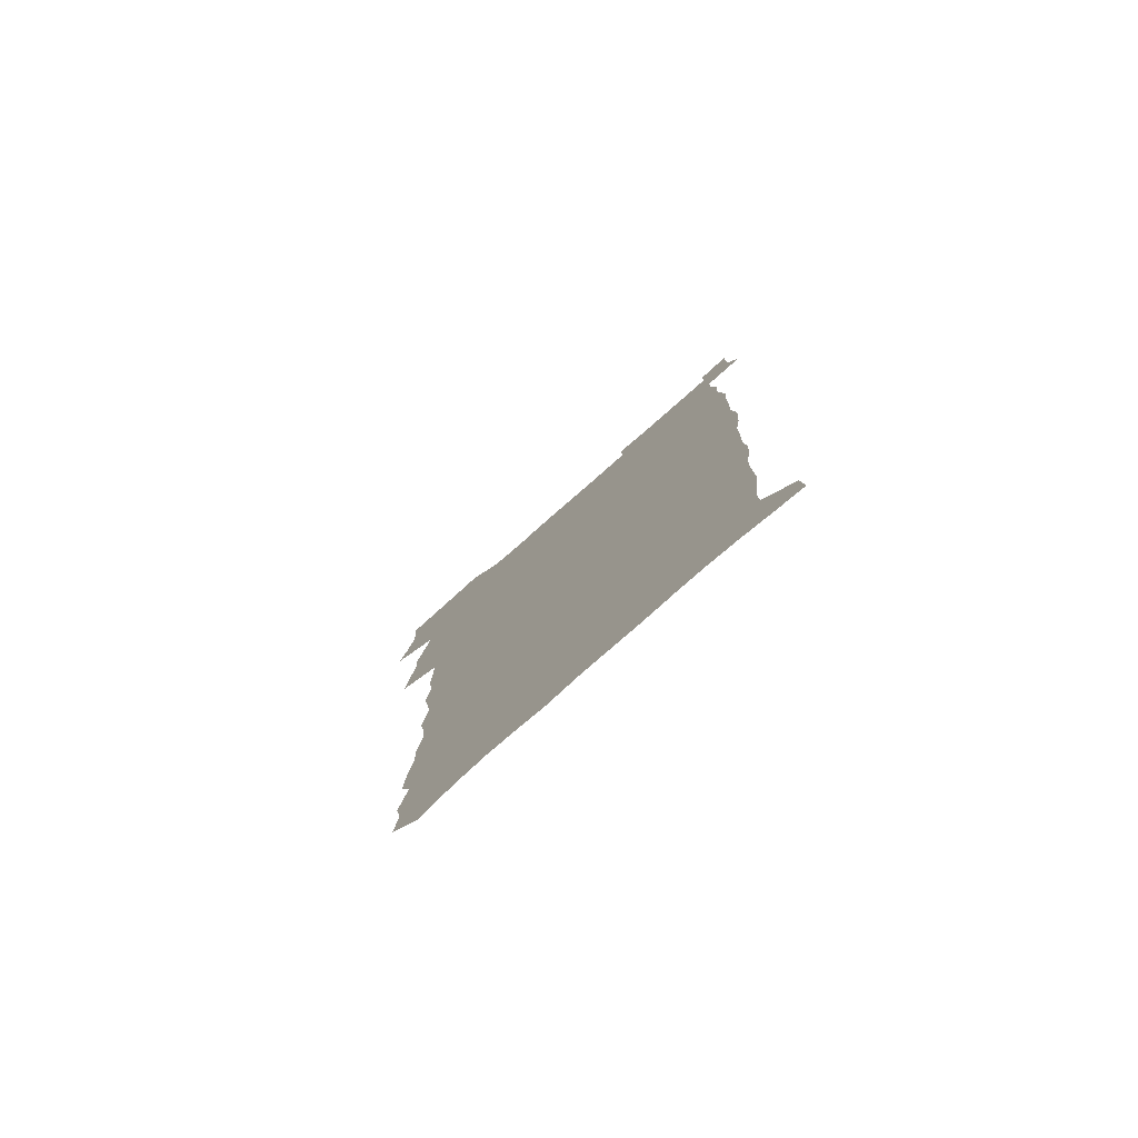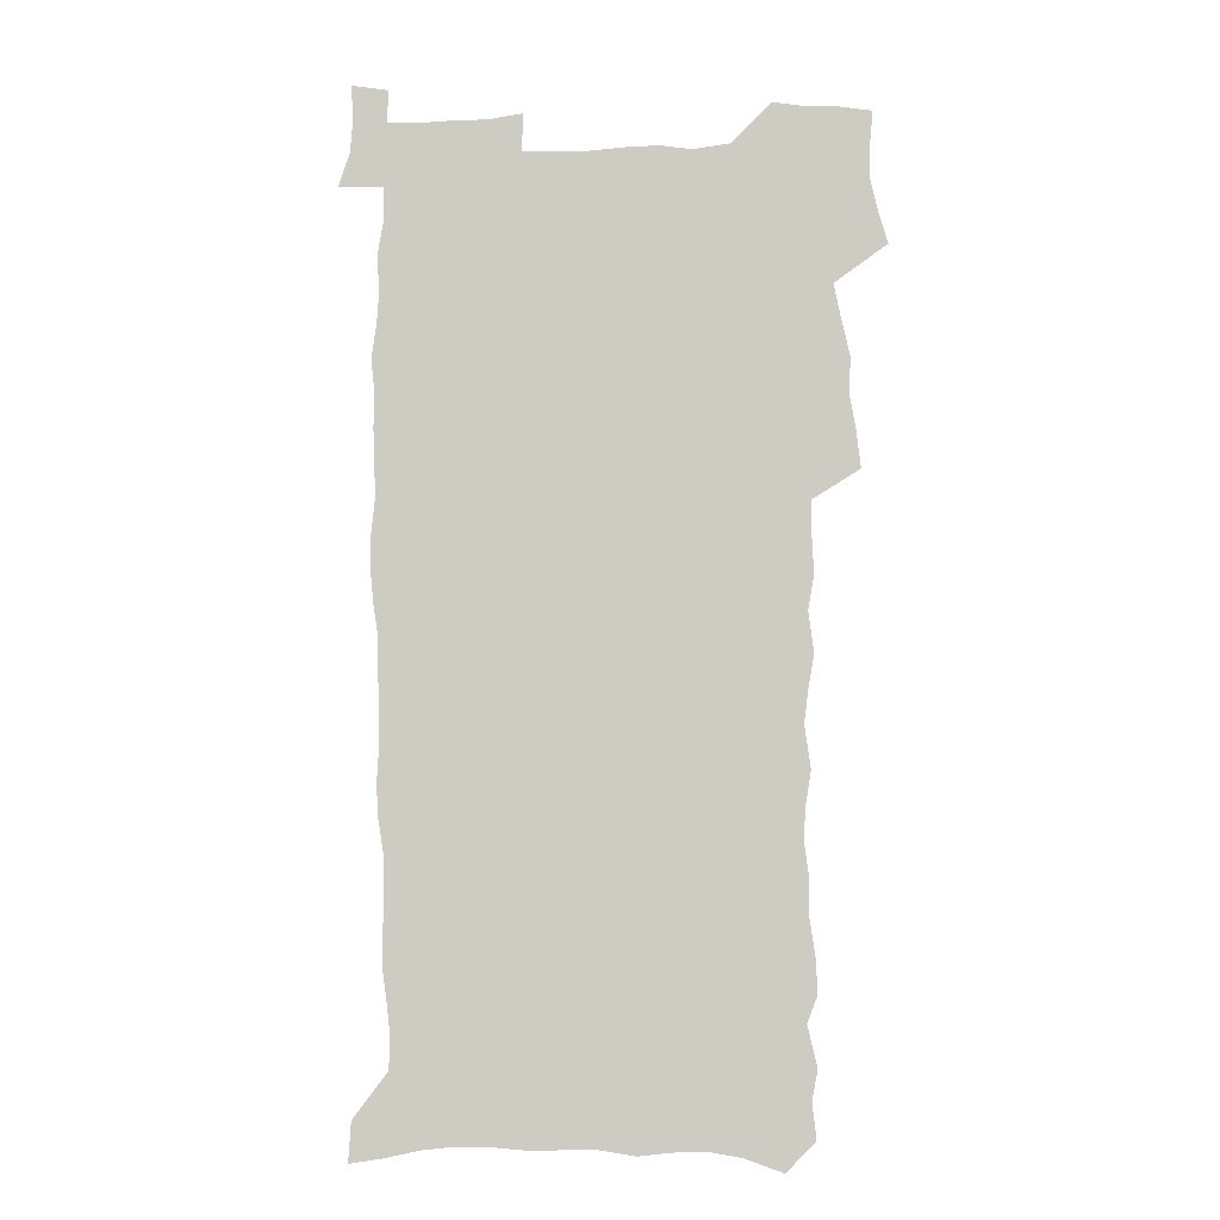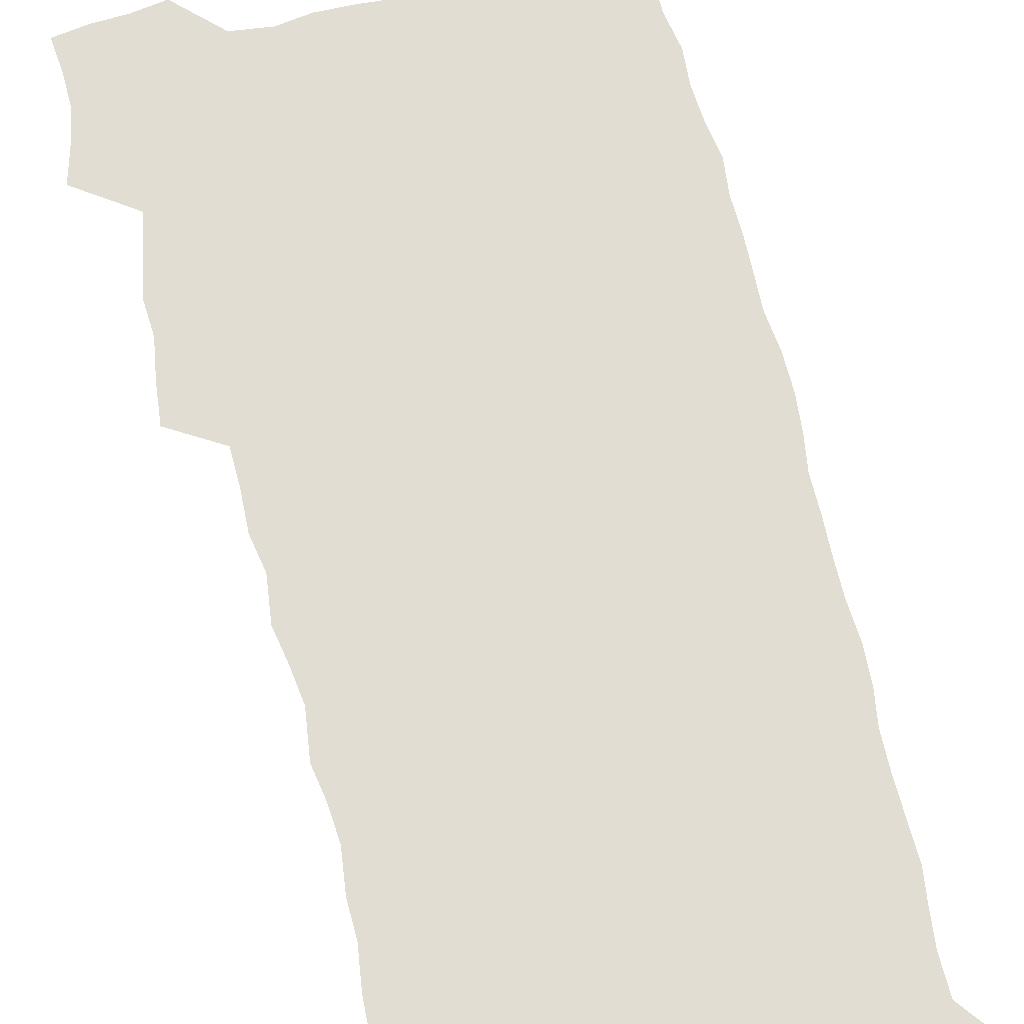
<metadata>
{"format":"obj","ext":"obj","renderer":"f3d","projection":"perspective","resolution":1024,"background":"white","views":[{"elev":-79.5,"azim":41.3,"up":"+Y"},{"elev":-6.8,"azim":-175.0,"up":"+Y"},{"elev":68.2,"azim":-14.3,"up":"+Z"}]}
</metadata>
<code>
v 457.2 525.7 0
v 461.4 540.1 0
v 464.6 554.7 0
v 464.5 569.4 0
v 463.1 584.7 0
v 470 428 0
v 471.8 444.5 0
v 474.7 461.2 0
v 473.9 476.6 0
v 477.5 492.8 0
v 480.8 508.8 0
v 480.9 523.5 0
v 477.8 539.1 0
v 482.9 553.2 0
v 480.5 568.9 0
v 477.4 586.9 0
v 491.6 147.8 0
v 493.4 164 0
v 490.8 176.9 0
v 495.1 195.5 0
v 490.5 207.3 0
v 491.3 222.7 0
v 493.8 239.5 0
v 493.5 254.4 0
v 495.8 271.4 0
v 494.7 286.2 0
v 492.4 300.4 0
v 495.1 319.7 0
v 493.2 334.6 0
v 490.6 349.4 0
v 493 367.7 0
v 490.4 382.9 0
v 491.1 399.4 0
v 491 415.1 0
v 493.8 432.3 0
v 493.3 447.4 0
v 495.3 463.2 0
v 495.5 478.2 0
v 495.4 493.3 0
v 497.8 508.8 0
v 497.6 523.6 0
v 498.2 538.4 0
v 497 554 0
v 495 570.1 0
v 492.3 587.6 0
v 504.7 134.7 0
v 510.4 155.7 0
v 514 173.9 0
v 511.8 186.9 0
v 513.2 203.3 0
v 513.6 218.6 0
v 516.1 235.8 0
v 516.8 251.2 0
v 516.4 265.7 0
v 514.8 279.6 0
v 514.2 294.5 0
v 511.1 308.1 0
v 511.8 324.6 0
v 512.1 340.8 0
v 511.4 356.3 0
v 511.6 372.4 0
v 512.8 388.7 0
v 513 403.8 0
v 509.7 418.2 0
v 511 434.1 0
v 512.4 449.7 0
v 512.4 464.3 0
v 510.6 478.9 0
v 513 494 0
v 513.5 508.8 0
v 514.3 523.4 0
v 513.5 538.3 0
v 512 554.1 0
v 510.1 570.2 0
v 506.7 589.9 0
v 522.1 140.8 0
v 525.5 159.1 0
v 529.4 179 0
v 528.3 192.5 0
v 530.1 209.5 0
v 531.5 225.7 0
v 531.9 240.8 0
v 532.3 256 0
v 532 270.7 0
v 531.3 285.1 0
v 530.4 299.8 0
v 530.1 315 0
v 530 330.4 0
v 529.5 345.4 0
v 528.7 360.3 0
v 528.6 375.6 0
v 528.7 391 0
v 528.4 406 0
v 527.7 420.8 0
v 527.9 435.9 0
v 527.3 450.5 0
v 527.7 465.2 0
v 530.5 480.4 0
v 529.4 494.6 0
v 529.4 508.9 0
v 529.3 523.3 0
v 529.4 537.7 0
v 527.8 553.3 0
v 524.5 571.9 0
v 537.3 143.3 0
v 540.9 162.8 0
v 543.1 180.9 0
v 545.9 199.9 0
v 546.4 215.1 0
v 546.9 230.2 0
v 547 244.9 0
v 546.6 259.2 0
v 546.2 273.6 0
v 546 288.5 0
v 545.4 303.2 0
v 545.7 318.7 0
v 544.7 332.8 0
v 544.4 347.7 0
v 543.9 362.4 0
v 544.5 378.3 0
v 543.6 392.5 0
v 545 408.6 0
v 544.2 422.7 0
v 544.4 437.5 0
v 544.8 452.1 0
v 544.9 466.5 0
v 544.6 480.7 0
v 544.5 494.9 0
v 544.6 509 0
v 544 523.3 0
v 545.1 537 0
v 542.6 553.7 0
v 541.1 569.7 0
v 551.5 142.6 0
v 554.5 162.1 0
v 557.8 184 0
v 559.9 202.9 0
v 560.2 217.5 0
v 561 233.2 0
v 560.6 247 0
v 560.7 261.9 0
v 560.4 276.3 0
v 559.8 290.5 0
v 560 306 0
v 559.2 319.9 0
v 559.2 335 0
v 558.9 349.6 0
v 558 363.3 0
v 558.8 379.5 0
v 558.6 394.1 0
v 559.3 409.4 0
v 559.1 423.7 0
v 558.8 437.9 0
v 559.4 452.6 0
v 559.3 466.8 0
v 559.2 481 0
v 559.2 495.1 0
v 559.1 509.2 0
v 558.9 523.2 0
v 559.2 537 0
v 557.9 552.4 0
v 555.4 571.8 0
v 565.8 141 0
v 570 166.8 0
v 571.3 184 0
v 572.8 202.6 0
v 574.3 221.2 0
v 574.4 235.1 0
v 574.1 248.6 0
v 574.1 263 0
v 574.1 278 0
v 573.9 292.6 0
v 573.7 307.3 0
v 573.8 322.4 0
v 573.4 336.7 0
v 572.4 350.3 0
v 573.6 366.7 0
v 573.8 381.5 0
v 573.6 395.6 0
v 573.6 410.1 0
v 573.5 424.3 0
v 573.5 438.6 0
v 574 453.2 0
v 573.4 467.3 0
v 573.5 481.3 0
v 573.8 495.5 0
v 573.6 509.4 0
v 573.4 523.5 0
v 573.1 537.8 0
v 572.2 553.2 0
v 570.5 571.4 0
v 581.4 143.4 0
v 584.2 168 0
v 585.3 186 0
v 586.2 203.6 0
v 586.9 219.5 0
v 587.2 235.6 0
v 587.4 249.5 0
v 587.4 263.3 0
v 587.6 279.7 0
v 587.3 293.1 0
v 587.3 308.5 0
v 587.3 322.7 0
v 587.4 338.2 0
v 587.1 352.3 0
v 587.4 367.1 0
v 587.3 381.1 0
v 587.6 396.1 0
v 587.6 410.3 0
v 587.6 424.7 0
v 587.6 438.7 0
v 587.7 453.4 0
v 587.9 467.5 0
v 587.8 481.5 0
v 587.8 495.6 0
v 587.9 509.6 0
v 587.7 523.6 0
v 587.5 537.8 0
v 586.8 553.3 0
v 585.8 570.3 0
v 596.6 143.3 0
v 598.1 166.7 0
v 599.1 187.6 0
v 599.5 203.4 0
v 599.9 218.9 0
v 599.7 236.1 0
v 600.6 248.3 0
v 600.7 263 0
v 600.7 279.5 0
v 600.7 293.6 0
v 600.8 307.9 0
v 600.8 322.5 0
v 600.8 339.2 0
v 600.9 352.5 0
v 601.2 367.9 0
v 601.3 382.1 0
v 601.5 396 0
v 601.5 410.4 0
v 601.6 424.5 0
v 601.6 438.7 0
v 601.8 453.6 0
v 601.9 467.6 0
v 601.9 481.6 0
v 601.9 495.7 0
v 602 509.8 0
v 601.9 523.7 0
v 601.7 537.5 0
v 601.2 554.4 0
v 600.7 570.3 0
v 611.7 143 0
v 612.1 164.2 0
v 612.6 186.1 0
v 612.8 203.8 0
v 613.2 218.1 0
v 613.3 233.8 0
v 613.6 249.6 0
v 613.8 262.7 0
v 613.8 279.6 0
v 613.9 293.6 0
v 614.4 307.5 0
v 614.4 322.8 0
v 614.5 337.9 0
v 614.6 353.4 0
v 615 367.3 0
v 615.4 381.2 0
v 615.3 396.1 0
v 615.6 410.1 0
v 615.7 424.4 0
v 615.7 439.2 0
v 615.9 453.4 0
v 616 467.6 0
v 616.1 481.6 0
v 616.5 495.9 0
v 616.2 510.2 0
v 616.2 524.3 0
v 615.9 538.4 0
v 616 553.6 0
v 615.6 570.6 0
v 615.1 588 0
v 626.7 144.2 0
v 626.3 168.2 0
v 626.7 183.3 0
v 625.9 203.4 0
v 626.5 217.5 0
v 627.1 231.8 0
v 627 247.9 0
v 627 263.4 0
v 627.4 277.9 0
v 627.9 291.6 0
v 628 306.7 0
v 628.2 321.9 0
v 628.1 337.5 0
v 628.2 352.5 0
v 628.6 366.7 0
v 629.3 380.7 0
v 629.5 395.3 0
v 629.6 409.8 0
v 630.1 424 0
v 630.9 438 0
v 630.1 453.2 0
v 630 467.4 0
v 630.5 481.6 0
v 630.7 495.9 0
v 630.7 510.3 0
v 630.6 524.6 0
v 630.5 539 0
v 630.5 553.6 0
v 630.7 569 0
v 630.7 585.6 0
v 641.6 144.3 0
v 640.2 166.4 0
v 640.5 182.4 0
v 640.4 199 0
v 640.7 214.4 0
v 640.9 229.7 0
v 640.6 245.8 0
v 642.3 259.3 0
v 641.4 275.9 0
v 640.9 292.2 0
v 641.5 306 0
v 642.4 320 0
v 642.5 335.2 0
v 644.3 349.1 0
v 643.1 365.1 0
v 644.3 379 0
v 645.4 393.2 0
v 644.7 408.6 0
v 644.7 423.3 0
v 645.1 437.8 0
v 644.5 452.6 0
v 646.2 466.8 0
v 645.2 481.5 0
v 645.7 495.9 0
v 645.7 510.4 0
v 645.7 524.9 0
v 645.4 539.4 0
v 645.5 554.2 0
v 645.4 569 0
v 645.6 585.6 0
v 656.4 142.6 0
v 653.7 165.7 0
v 654.8 179.7 0
v 655.4 194.8 0
v 655.1 211.3 0
v 654.9 227.1 0
v 655.6 241.9 0
v 656.4 256.7 0
v 656.2 272.4 0
v 657.2 287.1 0
v 657.8 301.8 0
v 656.7 317.9 0
v 658.9 331.6 0
v 659.7 346.2 0
v 658.1 362.8 0
v 659.7 376.8 0
v 660.8 391.5 0
v 659.9 407.1 0
v 660.1 421.9 0
v 661.1 436.4 0
v 660.9 451.3 0
v 662.3 465.9 0
v 661.2 481 0
v 661.1 495.7 0
v 661.2 510.3 0
v 662.2 525.2 0
v 661.2 540.1 0
v 660.8 555 0
v 660.2 569.5 0
v 660.4 585 0
v 671.9 139.2 0
v 669.8 159.6 0
v 670 175.4 0
v 669.8 191.5 0
v 671.5 205.6 0
v 673.4 219.6 0
v 673.1 235.4 0
v 673 251.1 0
v 673.4 266.4 0
v 675.7 280.5 0
v 676.6 295.4 0
v 675.7 311.7 0
v 675.9 327.1 0
v 676.5 342.3 0
v 676.6 358 0
v 678.9 372.5 0
v 680.3 387.4 0
v 680.3 403 0
v 678.6 419.2 0
v 679.3 434.3 0
v 679.8 449.5 0
v 679.5 464.7 0
v 681.1 479.7 0
v 678.9 495.2 0
v 677.9 510.2 0
v 679 525.2 0
v 676.4 541.1 0
v 676.5 556.1 0
v 675.5 570.6 0
v 675.3 585.4 0
v 674.9 600.2 0
v 686.8 136.9 0
v 685.7 154.7 0
v 696.7 556.9 0
v 691.7 572.4 0
v 690.6 586.7 0
v 691.4 602.8 0
f 11 12 1
f 1 12 2
f 12 13 2
f 2 13 3
f 13 14 3
f 3 14 4
f 14 15 4
f 4 15 5
f 15 16 5
f 34 35 6
f 6 35 7
f 35 36 7
f 7 36 8
f 36 37 8
f 8 37 9
f 37 38 9
f 9 38 10
f 38 39 10
f 10 39 11
f 39 40 11
f 11 40 12
f 40 41 12
f 12 41 13
f 41 42 13
f 13 42 14
f 42 43 14
f 14 43 15
f 43 44 15
f 15 44 16
f 44 45 16
f 46 47 17
f 17 47 18
f 47 48 18
f 18 48 19
f 48 49 19
f 19 49 20
f 49 50 20
f 20 50 21
f 50 51 21
f 21 51 22
f 51 52 22
f 22 52 23
f 52 53 23
f 23 53 24
f 53 54 24
f 24 54 25
f 54 55 25
f 25 55 26
f 55 56 26
f 26 56 27
f 56 57 27
f 27 57 28
f 57 58 28
f 28 58 29
f 58 59 29
f 29 59 30
f 59 60 30
f 30 60 31
f 60 61 31
f 31 61 32
f 61 62 32
f 32 62 33
f 62 63 33
f 33 63 34
f 63 64 34
f 34 64 35
f 64 65 35
f 35 65 36
f 65 66 36
f 36 66 37
f 66 67 37
f 37 67 38
f 67 68 38
f 38 68 39
f 68 69 39
f 39 69 40
f 69 70 40
f 40 70 41
f 70 71 41
f 41 71 42
f 71 72 42
f 42 72 43
f 72 73 43
f 43 73 44
f 73 74 44
f 44 74 45
f 74 75 45
f 46 76 47
f 76 77 47
f 47 77 48
f 77 78 48
f 48 78 49
f 78 79 49
f 49 79 50
f 79 80 50
f 50 80 51
f 80 81 51
f 51 81 52
f 81 82 52
f 52 82 53
f 82 83 53
f 53 83 54
f 83 84 54
f 54 84 55
f 84 85 55
f 55 85 56
f 85 86 56
f 56 86 57
f 86 87 57
f 57 87 58
f 87 88 58
f 58 88 59
f 88 89 59
f 59 89 60
f 89 90 60
f 60 90 61
f 90 91 61
f 61 91 62
f 91 92 62
f 62 92 63
f 92 93 63
f 63 93 64
f 93 94 64
f 64 94 65
f 94 95 65
f 65 95 66
f 95 96 66
f 66 96 67
f 96 97 67
f 67 97 68
f 97 98 68
f 68 98 69
f 98 99 69
f 69 99 70
f 99 100 70
f 70 100 71
f 100 101 71
f 71 101 72
f 101 102 72
f 72 102 73
f 102 103 73
f 73 103 74
f 103 104 74
f 74 104 75
f 76 105 77
f 105 106 77
f 77 106 78
f 106 107 78
f 78 107 79
f 107 108 79
f 79 108 80
f 108 109 80
f 80 109 81
f 109 110 81
f 81 110 82
f 110 111 82
f 82 111 83
f 111 112 83
f 83 112 84
f 112 113 84
f 84 113 85
f 113 114 85
f 85 114 86
f 114 115 86
f 86 115 87
f 115 116 87
f 87 116 88
f 116 117 88
f 88 117 89
f 117 118 89
f 89 118 90
f 118 119 90
f 90 119 91
f 119 120 91
f 91 120 92
f 120 121 92
f 92 121 93
f 121 122 93
f 93 122 94
f 122 123 94
f 94 123 95
f 123 124 95
f 95 124 96
f 124 125 96
f 96 125 97
f 125 126 97
f 97 126 98
f 126 127 98
f 98 127 99
f 127 128 99
f 99 128 100
f 128 129 100
f 100 129 101
f 129 130 101
f 101 130 102
f 130 131 102
f 102 131 103
f 131 132 103
f 103 132 104
f 132 133 104
f 105 134 106
f 134 135 106
f 106 135 107
f 135 136 107
f 107 136 108
f 136 137 108
f 108 137 109
f 137 138 109
f 109 138 110
f 138 139 110
f 110 139 111
f 139 140 111
f 111 140 112
f 140 141 112
f 112 141 113
f 141 142 113
f 113 142 114
f 142 143 114
f 114 143 115
f 143 144 115
f 115 144 116
f 144 145 116
f 116 145 117
f 145 146 117
f 117 146 118
f 146 147 118
f 118 147 119
f 147 148 119
f 119 148 120
f 148 149 120
f 120 149 121
f 149 150 121
f 121 150 122
f 150 151 122
f 122 151 123
f 151 152 123
f 123 152 124
f 152 153 124
f 124 153 125
f 153 154 125
f 125 154 126
f 154 155 126
f 126 155 127
f 155 156 127
f 127 156 128
f 156 157 128
f 128 157 129
f 157 158 129
f 129 158 130
f 158 159 130
f 130 159 131
f 159 160 131
f 131 160 132
f 160 161 132
f 132 161 133
f 161 162 133
f 134 163 135
f 163 164 135
f 135 164 136
f 164 165 136
f 136 165 137
f 165 166 137
f 137 166 138
f 166 167 138
f 138 167 139
f 167 168 139
f 139 168 140
f 168 169 140
f 140 169 141
f 169 170 141
f 141 170 142
f 170 171 142
f 142 171 143
f 171 172 143
f 143 172 144
f 172 173 144
f 144 173 145
f 173 174 145
f 145 174 146
f 174 175 146
f 146 175 147
f 175 176 147
f 147 176 148
f 176 177 148
f 148 177 149
f 177 178 149
f 149 178 150
f 178 179 150
f 150 179 151
f 179 180 151
f 151 180 152
f 180 181 152
f 152 181 153
f 181 182 153
f 153 182 154
f 182 183 154
f 154 183 155
f 183 184 155
f 155 184 156
f 184 185 156
f 156 185 157
f 185 186 157
f 157 186 158
f 186 187 158
f 158 187 159
f 187 188 159
f 159 188 160
f 188 189 160
f 160 189 161
f 189 190 161
f 161 190 162
f 190 191 162
f 163 192 164
f 192 193 164
f 164 193 165
f 193 194 165
f 165 194 166
f 194 195 166
f 166 195 167
f 195 196 167
f 167 196 168
f 196 197 168
f 168 197 169
f 197 198 169
f 169 198 170
f 198 199 170
f 170 199 171
f 199 200 171
f 171 200 172
f 200 201 172
f 172 201 173
f 201 202 173
f 173 202 174
f 202 203 174
f 174 203 175
f 203 204 175
f 175 204 176
f 204 205 176
f 176 205 177
f 205 206 177
f 177 206 178
f 206 207 178
f 178 207 179
f 207 208 179
f 179 208 180
f 208 209 180
f 180 209 181
f 209 210 181
f 181 210 182
f 210 211 182
f 182 211 183
f 211 212 183
f 183 212 184
f 212 213 184
f 184 213 185
f 213 214 185
f 185 214 186
f 214 215 186
f 186 215 187
f 215 216 187
f 187 216 188
f 216 217 188
f 188 217 189
f 217 218 189
f 189 218 190
f 218 219 190
f 190 219 191
f 219 220 191
f 192 221 193
f 221 222 193
f 193 222 194
f 222 223 194
f 194 223 195
f 223 224 195
f 195 224 196
f 224 225 196
f 196 225 197
f 225 226 197
f 197 226 198
f 226 227 198
f 198 227 199
f 227 228 199
f 199 228 200
f 228 229 200
f 200 229 201
f 229 230 201
f 201 230 202
f 230 231 202
f 202 231 203
f 231 232 203
f 203 232 204
f 232 233 204
f 204 233 205
f 233 234 205
f 205 234 206
f 234 235 206
f 206 235 207
f 235 236 207
f 207 236 208
f 236 237 208
f 208 237 209
f 237 238 209
f 209 238 210
f 238 239 210
f 210 239 211
f 239 240 211
f 211 240 212
f 240 241 212
f 212 241 213
f 241 242 213
f 213 242 214
f 242 243 214
f 214 243 215
f 243 244 215
f 215 244 216
f 244 245 216
f 216 245 217
f 245 246 217
f 217 246 218
f 246 247 218
f 218 247 219
f 247 248 219
f 219 248 220
f 248 249 220
f 221 250 222
f 250 251 222
f 222 251 223
f 251 252 223
f 223 252 224
f 252 253 224
f 224 253 225
f 253 254 225
f 225 254 226
f 254 255 226
f 226 255 227
f 255 256 227
f 227 256 228
f 256 257 228
f 228 257 229
f 257 258 229
f 229 258 230
f 258 259 230
f 230 259 231
f 259 260 231
f 231 260 232
f 260 261 232
f 232 261 233
f 261 262 233
f 233 262 234
f 262 263 234
f 234 263 235
f 263 264 235
f 235 264 236
f 264 265 236
f 236 265 237
f 265 266 237
f 237 266 238
f 266 267 238
f 238 267 239
f 267 268 239
f 239 268 240
f 268 269 240
f 240 269 241
f 269 270 241
f 241 270 242
f 270 271 242
f 242 271 243
f 271 272 243
f 243 272 244
f 272 273 244
f 244 273 245
f 273 274 245
f 245 274 246
f 274 275 246
f 246 275 247
f 275 276 247
f 247 276 248
f 276 277 248
f 248 277 249
f 277 278 249
f 250 280 251
f 280 281 251
f 251 281 252
f 281 282 252
f 252 282 253
f 282 283 253
f 253 283 254
f 283 284 254
f 254 284 255
f 284 285 255
f 255 285 256
f 285 286 256
f 256 286 257
f 286 287 257
f 257 287 258
f 287 288 258
f 258 288 259
f 288 289 259
f 259 289 260
f 289 290 260
f 260 290 261
f 290 291 261
f 261 291 262
f 291 292 262
f 262 292 263
f 292 293 263
f 263 293 264
f 293 294 264
f 264 294 265
f 294 295 265
f 265 295 266
f 295 296 266
f 266 296 267
f 296 297 267
f 267 297 268
f 297 298 268
f 268 298 269
f 298 299 269
f 269 299 270
f 299 300 270
f 270 300 271
f 300 301 271
f 271 301 272
f 301 302 272
f 272 302 273
f 302 303 273
f 273 303 274
f 303 304 274
f 274 304 275
f 304 305 275
f 275 305 276
f 305 306 276
f 276 306 277
f 306 307 277
f 277 307 278
f 307 308 278
f 278 308 279
f 308 309 279
f 280 310 281
f 310 311 281
f 281 311 282
f 311 312 282
f 282 312 283
f 312 313 283
f 283 313 284
f 313 314 284
f 284 314 285
f 314 315 285
f 285 315 286
f 315 316 286
f 286 316 287
f 316 317 287
f 287 317 288
f 317 318 288
f 288 318 289
f 318 319 289
f 289 319 290
f 319 320 290
f 290 320 291
f 320 321 291
f 291 321 292
f 321 322 292
f 292 322 293
f 322 323 293
f 293 323 294
f 323 324 294
f 294 324 295
f 324 325 295
f 295 325 296
f 325 326 296
f 296 326 297
f 326 327 297
f 297 327 298
f 327 328 298
f 298 328 299
f 328 329 299
f 299 329 300
f 329 330 300
f 300 330 301
f 330 331 301
f 301 331 302
f 331 332 302
f 302 332 303
f 332 333 303
f 303 333 304
f 333 334 304
f 304 334 305
f 334 335 305
f 305 335 306
f 335 336 306
f 306 336 307
f 336 337 307
f 307 337 308
f 337 338 308
f 308 338 309
f 338 339 309
f 310 340 311
f 340 341 311
f 311 341 312
f 341 342 312
f 312 342 313
f 342 343 313
f 313 343 314
f 343 344 314
f 314 344 315
f 344 345 315
f 315 345 316
f 345 346 316
f 316 346 317
f 346 347 317
f 317 347 318
f 347 348 318
f 318 348 319
f 348 349 319
f 319 349 320
f 349 350 320
f 320 350 321
f 350 351 321
f 321 351 322
f 351 352 322
f 322 352 323
f 352 353 323
f 323 353 324
f 353 354 324
f 324 354 325
f 354 355 325
f 325 355 326
f 355 356 326
f 326 356 327
f 356 357 327
f 327 357 328
f 357 358 328
f 328 358 329
f 358 359 329
f 329 359 330
f 359 360 330
f 330 360 331
f 360 361 331
f 331 361 332
f 361 362 332
f 332 362 333
f 362 363 333
f 333 363 334
f 363 364 334
f 334 364 335
f 364 365 335
f 335 365 336
f 365 366 336
f 336 366 337
f 366 367 337
f 337 367 338
f 367 368 338
f 338 368 339
f 368 369 339
f 340 370 341
f 370 371 341
f 341 371 342
f 371 372 342
f 342 372 343
f 372 373 343
f 343 373 344
f 373 374 344
f 344 374 345
f 374 375 345
f 345 375 346
f 375 376 346
f 346 376 347
f 376 377 347
f 347 377 348
f 377 378 348
f 348 378 349
f 378 379 349
f 349 379 350
f 379 380 350
f 350 380 351
f 380 381 351
f 351 381 352
f 381 382 352
f 352 382 353
f 382 383 353
f 353 383 354
f 383 384 354
f 354 384 355
f 384 385 355
f 355 385 356
f 385 386 356
f 356 386 357
f 386 387 357
f 357 387 358
f 387 388 358
f 358 388 359
f 388 389 359
f 359 389 360
f 389 390 360
f 360 390 361
f 390 391 361
f 361 391 362
f 391 392 362
f 362 392 363
f 392 393 363
f 363 393 364
f 393 394 364
f 364 394 365
f 394 395 365
f 365 395 366
f 395 396 366
f 366 396 367
f 396 397 367
f 367 397 368
f 397 398 368
f 368 398 369
f 398 399 369
f 370 401 371
f 401 402 371
f 371 402 372
f 397 403 398
f 403 404 398
f 398 404 399
f 404 405 399
f 399 405 400
f 405 406 400

</code>
